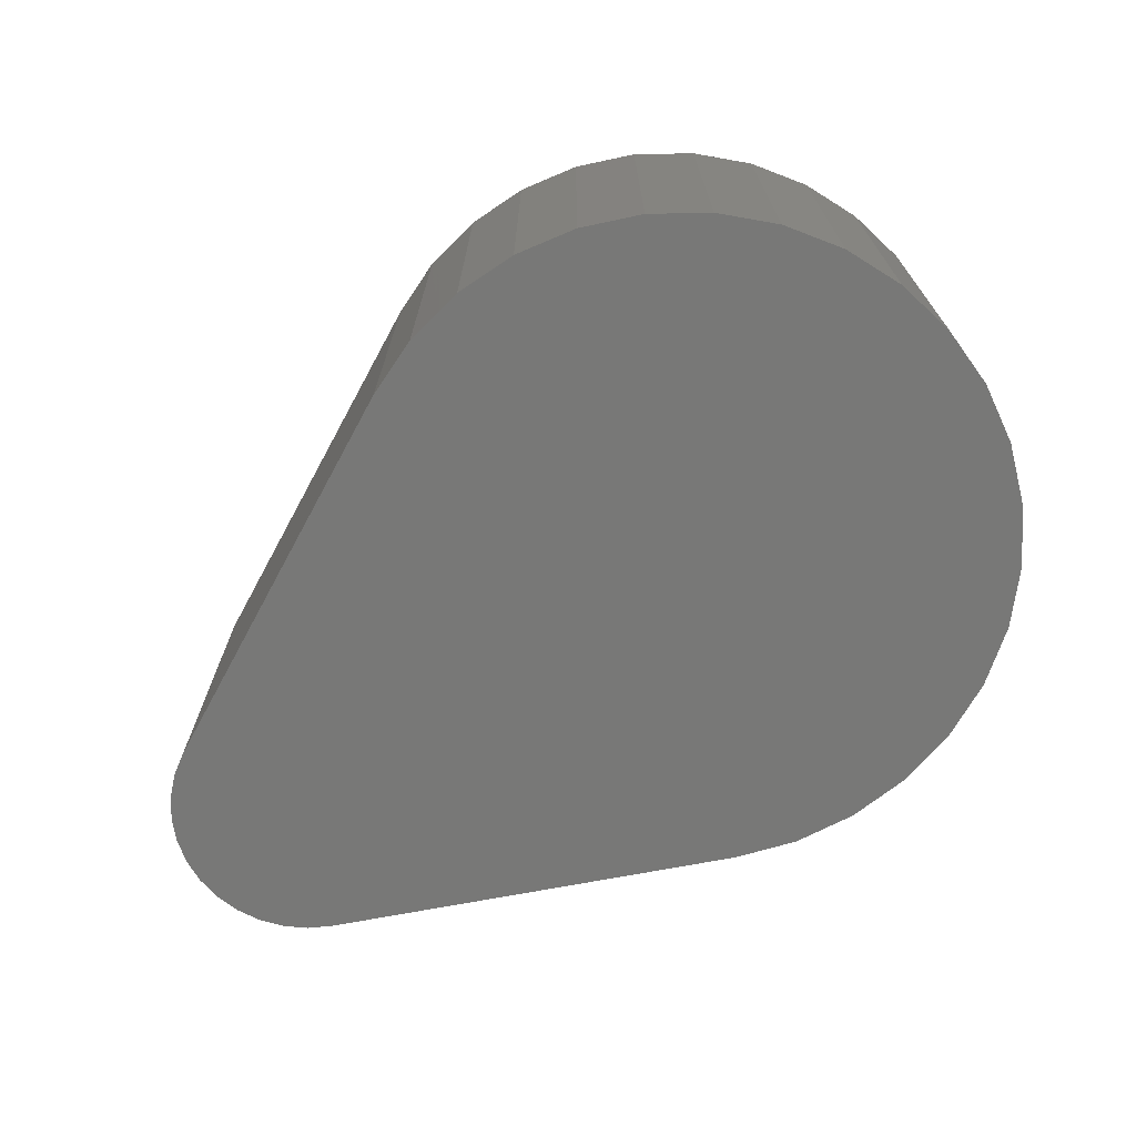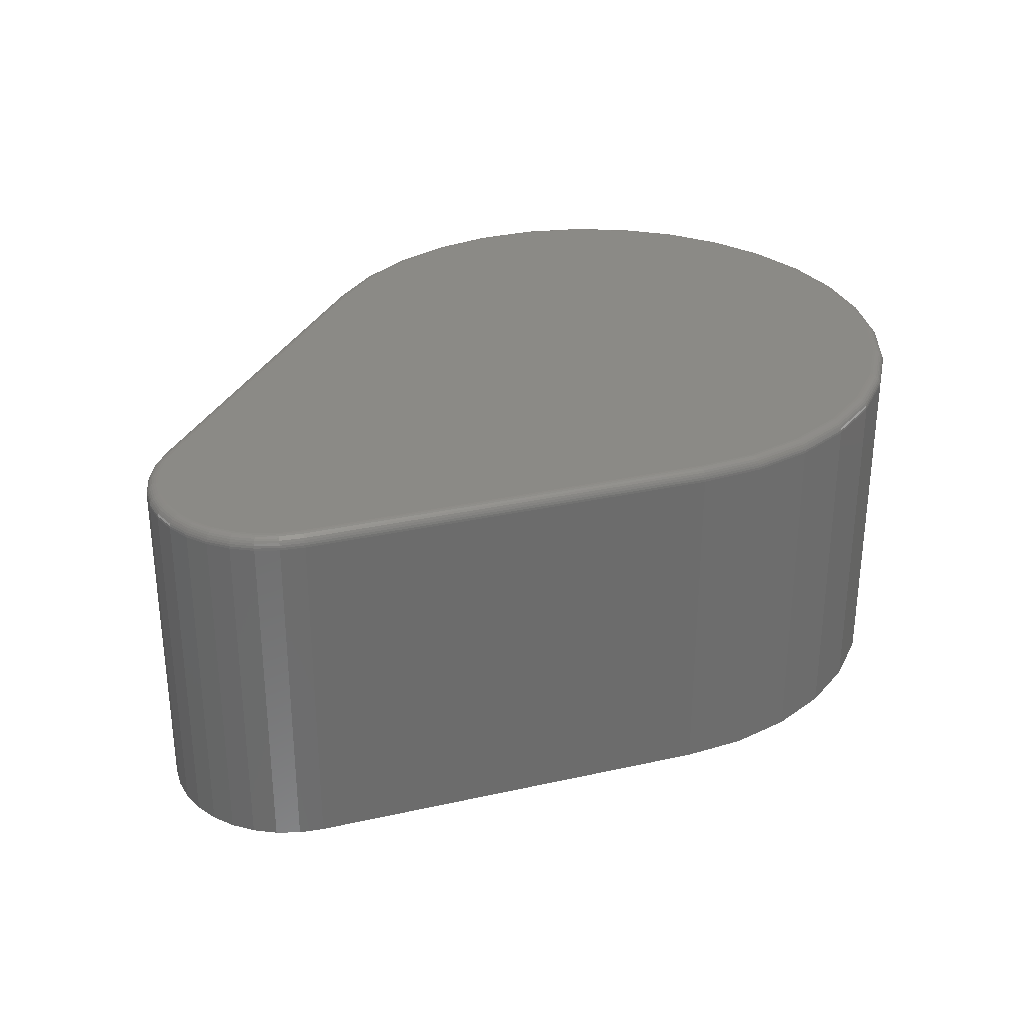
<metadata>
{"format":"stl","ext":"stl","renderer":"f3d","projection":"perspective","resolution":1024,"background":"white","views":[{"elev":-70.6,"azim":-143.9,"up":"+Z"},{"elev":30.9,"azim":136.9,"up":"+Z"}]}
</metadata>
<code>
# stl→obj: 350 verts, 696 faces
v 0.1006 0.3919 0
v 0.02463 0.4037 0
v -0.05224 0.4008 0
v 0.7272 0.05811 0
v 0.7143 0.08346 0
v -0.3989 0.04093 0
v 0.7351 0.03079 0
v 0.7272 -0.05317 0
v -0.3843 -0.1115 0
v 0.7143 -0.07853 0
v 0.6969 -0.101 0
v 0.1006 -0.387 0
v -0.1271 -0.3784 0
v -0.05224 -0.3959 0
v 0.02463 -0.3988 0
v 0.6511 0.1393 0
v 0.173 0.3658 0
v -0.1974 0.352 0
v -0.2603 0.3077 0
v -0.3137 0.2523 0
v -0.3555 0.1878 0
v -0.3843 0.1164 0
v 0.6756 0.1248 0
v -0.3989 -0.03599 0
v 0.7351 -0.02585 0
v 0.7378 0.002467 0
v 0.173 -0.3609 0
v 0.6511 -0.1344 0
v -0.3555 -0.1828 0
v -0.3137 -0.2474 0
v -0.2603 -0.3028 0
v -0.1974 -0.347 0
v -0.1271 0.3834 0
v 0.6969 0.106 0
v 0.6756 -0.1199 0
v 0.1797 -0.375 -0.4609
v 0.1797 -0.375 -0.01562
v 0.1045 -0.4021 -0.4609
v 0.1045 -0.4021 -0.01562
v 0.02555 -0.4144 -0.4609
v 0.02555 -0.4144 -0.01562
v -0.05431 -0.4114 -0.4609
v -0.05431 -0.4114 -0.01562
v -0.1321 -0.3932 -0.4609
v -0.1321 -0.3932 -0.01562
v -0.2051 -0.3606 -0.4609
v -0.2051 -0.3606 -0.01562
v -0.2705 -0.3147 -0.4609
v -0.2705 -0.3147 -0.01562
v -0.3259 -0.2571 -0.4609
v -0.3259 -0.2571 -0.01562
v -0.3694 -0.1901 -0.4609
v -0.3694 -0.1901 -0.01562
v -0.3993 -0.1159 -0.4609
v -0.3993 -0.1159 -0.01562
v -0.4145 -0.03749 -0.4609
v -0.4145 -0.03749 -0.01562
v -0.4145 0.04242 -0.4609
v -0.4145 0.04242 -0.01562
v -0.3993 0.1209 -0.4609
v -0.3993 0.1209 -0.01562
v -0.3694 0.195 -0.4609
v -0.3694 0.195 -0.01562
v -0.3259 0.262 -0.4609
v -0.3259 0.262 -0.01562
v -0.2705 0.3196 -0.4609
v -0.2705 0.3196 -0.01562
v -0.2051 0.3655 -0.4609
v -0.2051 0.3655 -0.01562
v -0.1321 0.3982 -0.4609
v -0.1321 0.3982 -0.01562
v -0.05431 0.4163 -0.4609
v -0.05431 0.4163 -0.01562
v 0.02555 0.4193 -0.4609
v 0.02555 0.4193 -0.01562
v 0.1045 0.407 -0.4609
v 0.1045 0.407 -0.01562
v 0.1797 0.3799 -0.4609
v 0.1797 0.3799 -0.01562
v 0.6578 0.1535 -0.4609
v 0.6578 0.1535 -0.01562
v 0.6848 0.1374 -0.4609
v 0.6848 0.1374 -0.01562
v 0.7083 0.1166 -0.4609
v 0.7083 0.1166 -0.01562
v 0.7275 0.09182 -0.4609
v 0.7275 0.09182 -0.01562
v 0.7417 0.06385 -0.4609
v 0.7417 0.06385 -0.01562
v 0.7505 0.03371 -0.4609
v 0.7505 0.03371 -0.01562
v 0.7534 0.002467 -0.4609
v 0.7534 0.002467 -0.01562
v 0.7505 -0.02878 -0.4609
v 0.7505 -0.02878 -0.01562
v 0.7417 -0.05892 -0.4609
v 0.7417 -0.05892 -0.01562
v 0.7275 -0.08689 -0.4609
v 0.7275 -0.08689 -0.01562
v 0.7083 -0.1117 -0.4609
v 0.7083 -0.1117 -0.01562
v 0.6848 -0.1325 -0.4609
v 0.6848 -0.1325 -0.01562
v 0.6578 -0.1485 -0.4609
v 0.6578 -0.1485 -0.01562
v 0.1743 -0.3636 -0.0003002
v 0.1014 -0.3899 -0.0003002
v 0.1756 -0.3663 -0.001189
v 0.1021 -0.3928 -0.001189
v 0.1767 -0.3687 -0.002633
v 0.1028 -0.3954 -0.002633
v 0.1777 -0.3709 -0.004576
v 0.1034 -0.3977 -0.004576
v 0.1786 -0.3726 -0.006944
v 0.1039 -0.3995 -0.006944
v 0.1792 -0.3739 -0.009646
v 0.1042 -0.4009 -0.009646
v 0.1796 -0.3747 -0.01258
v 0.1044 -0.4018 -0.01258
v 0.1014 0.3948 -0.0003002
v 0.1743 0.3686 -0.0003002
v 0.1021 0.3977 -0.001189
v 0.1756 0.3712 -0.001189
v 0.1028 0.4003 -0.002633
v 0.1767 0.3737 -0.002633
v 0.1034 0.4026 -0.004576
v 0.1777 0.3758 -0.004576
v 0.1039 0.4045 -0.006944
v 0.1786 0.3776 -0.006944
v 0.1042 0.4059 -0.009646
v 0.1792 0.3789 -0.009646
v 0.1044 0.4067 -0.01258
v 0.1796 0.3797 -0.01258
v 0.02481 0.4068 -0.0003002
v 0.02498 0.4097 -0.001189
v 0.02514 0.4124 -0.002633
v 0.02528 0.4147 -0.004576
v 0.02539 0.4167 -0.006944
v 0.02548 0.4181 -0.009646
v 0.02553 0.419 -0.01258
v -0.05264 0.4039 -0.0003002
v -0.05303 0.4068 -0.001189
v -0.05339 0.4094 -0.002633
v -0.0537 0.4118 -0.004576
v -0.05396 0.4137 -0.006944
v -0.05415 0.4151 -0.009646
v -0.05427 0.416 -0.01258
v -0.1281 0.3863 -0.0003002
v -0.1291 0.389 -0.001189
v -0.1299 0.3916 -0.002633
v -0.1307 0.3938 -0.004576
v -0.1313 0.3957 -0.006944
v -0.1318 0.3971 -0.009646
v -0.132 0.3979 -0.01258
v -0.1989 0.3546 -0.0003002
v -0.2003 0.3572 -0.001189
v -0.2016 0.3595 -0.002633
v -0.2028 0.3616 -0.004576
v -0.2038 0.3632 -0.006944
v -0.2045 0.3645 -0.009646
v -0.2049 0.3653 -0.01258
v -0.2623 0.31 -0.0003002
v -0.2642 0.3123 -0.001189
v -0.266 0.3143 -0.002633
v -0.2675 0.3161 -0.004576
v -0.2688 0.3176 -0.006944
v -0.2697 0.3187 -0.009646
v -0.2703 0.3194 -0.01258
v -0.3161 0.2542 -0.0003002
v -0.3184 0.256 -0.001189
v -0.3205 0.2577 -0.002633
v -0.3223 0.2592 -0.004576
v -0.3238 0.2604 -0.006944
v -0.325 0.2613 -0.009646
v -0.3257 0.2619 -0.01258
v -0.3582 0.1892 -0.0003002
v -0.3608 0.1905 -0.001189
v -0.3632 0.1918 -0.002633
v -0.3653 0.1929 -0.004576
v -0.367 0.1938 -0.006944
v -0.3683 0.1944 -0.009646
v -0.3691 0.1948 -0.01258
v -0.3872 0.1173 -0.0003002
v -0.39 0.1181 -0.001189
v -0.3926 0.1189 -0.002633
v -0.3949 0.1196 -0.004576
v -0.3967 0.1201 -0.006944
v -0.3981 0.1205 -0.009646
v -0.399 0.1208 -0.01258
v -0.402 0.04122 -0.0003002
v -0.4049 0.0415 -0.001189
v -0.4076 0.04176 -0.002633
v -0.4099 0.04199 -0.004576
v -0.4119 0.04217 -0.006944
v -0.4133 0.04231 -0.009646
v -0.4142 0.04239 -0.01258
v -0.402 -0.03629 -0.0003002
v -0.4049 -0.03657 -0.001189
v -0.4076 -0.03682 -0.002633
v -0.4099 -0.03705 -0.004576
v -0.4119 -0.03724 -0.006944
v -0.4133 -0.03738 -0.009646
v -0.4142 -0.03746 -0.01258
v -0.3872 -0.1124 -0.0003002
v -0.39 -0.1132 -0.001189
v -0.3926 -0.114 -0.002633
v -0.3949 -0.1146 -0.004576
v -0.3967 -0.1152 -0.006944
v -0.3981 -0.1156 -0.009646
v -0.399 -0.1159 -0.01258
v -0.3582 -0.1843 -0.0003002
v -0.3608 -0.1856 -0.001189
v -0.3632 -0.1868 -0.002633
v -0.3653 -0.1879 -0.004576
v -0.367 -0.1888 -0.006944
v -0.3683 -0.1895 -0.009646
v -0.3691 -0.1899 -0.01258
v -0.3161 -0.2493 -0.0003002
v -0.3184 -0.2511 -0.001189
v -0.3205 -0.2528 -0.002633
v -0.3223 -0.2543 -0.004576
v -0.3238 -0.2555 -0.006944
v -0.325 -0.2564 -0.009646
v -0.3257 -0.2569 -0.01258
v -0.2623 -0.3051 -0.0003002
v -0.2642 -0.3073 -0.001189
v -0.266 -0.3094 -0.002633
v -0.2675 -0.3112 -0.004576
v -0.2688 -0.3127 -0.006944
v -0.2697 -0.3138 -0.009646
v -0.2703 -0.3144 -0.01258
v -0.1989 -0.3497 -0.0003002
v -0.2003 -0.3522 -0.001189
v -0.2016 -0.3546 -0.002633
v -0.2028 -0.3566 -0.004576
v -0.2038 -0.3583 -0.006944
v -0.2045 -0.3596 -0.009646
v -0.2049 -0.3603 -0.01258
v -0.1281 -0.3813 -0.0003002
v -0.1291 -0.3841 -0.001189
v -0.1299 -0.3867 -0.002633
v -0.1307 -0.3889 -0.004576
v -0.1313 -0.3907 -0.006944
v -0.1318 -0.3921 -0.009646
v -0.132 -0.393 -0.01258
v -0.05264 -0.3989 -0.0003002
v -0.05303 -0.4018 -0.001189
v -0.05339 -0.4045 -0.002633
v -0.0537 -0.4069 -0.004576
v -0.05396 -0.4088 -0.006944
v -0.05415 -0.4102 -0.009646
v -0.05427 -0.4111 -0.01258
v 0.02481 -0.4018 -0.0003002
v 0.02498 -0.4047 -0.001189
v 0.02514 -0.4074 -0.002633
v 0.02528 -0.4098 -0.004576
v 0.02539 -0.4117 -0.006944
v 0.02548 -0.4132 -0.009646
v 0.02553 -0.4141 -0.01258
v 0.6577 0.1532 -0.01258
v 0.6573 0.1524 -0.009646
v 0.6567 0.1511 -0.006944
v 0.6559 0.1493 -0.004576
v 0.6548 0.1472 -0.002633
v 0.6537 0.1447 -0.001189
v 0.6524 0.1421 -0.0003002
v 0.6774 0.1273 -0.0003002
v 0.6791 0.1296 -0.001189
v 0.6807 0.1318 -0.002633
v 0.6821 0.1337 -0.004576
v 0.6832 0.1353 -0.006944
v 0.6841 0.1365 -0.009646
v 0.6846 0.1372 -0.01258
v 0.6774 -0.1223 -0.0003002
v 0.6524 -0.1372 -0.0003002
v 0.6791 -0.1247 -0.001189
v 0.6537 -0.1398 -0.001189
v 0.6807 -0.1269 -0.002633
v 0.6548 -0.1422 -0.002633
v 0.6821 -0.1288 -0.004576
v 0.6559 -0.1444 -0.004576
v 0.6832 -0.1304 -0.006944
v 0.6567 -0.1461 -0.006944
v 0.6841 -0.1315 -0.009646
v 0.6573 -0.1474 -0.009646
v 0.6846 -0.1323 -0.01258
v 0.6577 -0.1482 -0.01258
v 0.6991 -0.1031 -0.0003002
v 0.7013 -0.1051 -0.001189
v 0.7032 -0.107 -0.002633
v 0.705 -0.1086 -0.004576
v 0.7064 -0.1099 -0.006944
v 0.7074 -0.1109 -0.009646
v 0.7081 -0.1115 -0.01258
v 0.7169 -0.08016 -0.0003002
v 0.7194 -0.08173 -0.001189
v 0.7216 -0.08317 -0.002633
v 0.7236 -0.08444 -0.004576
v 0.7253 -0.08548 -0.006944
v 0.7265 -0.08625 -0.009646
v 0.7273 -0.08673 -0.01258
v 0.73 -0.05429 -0.0003002
v 0.7328 -0.05537 -0.001189
v 0.7353 -0.05636 -0.002633
v 0.7375 -0.05723 -0.004576
v 0.7393 -0.05795 -0.006944
v 0.7406 -0.05848 -0.009646
v 0.7415 -0.05881 -0.01258
v 0.7381 -0.02642 -0.0003002
v 0.741 -0.02697 -0.001189
v 0.7437 -0.02748 -0.002633
v 0.746 -0.02792 -0.004576
v 0.7479 -0.02828 -0.006944
v 0.7493 -0.02855 -0.009646
v 0.7502 -0.02872 -0.01258
v 0.7408 0.002467 -0.0003002
v 0.7438 0.002467 -0.001189
v 0.7465 0.002467 -0.002633
v 0.7488 0.002467 -0.004576
v 0.7508 0.002467 -0.006944
v 0.7522 0.002467 -0.009646
v 0.7531 0.002467 -0.01258
v 0.7381 0.03136 -0.0003002
v 0.741 0.03191 -0.001189
v 0.7437 0.03241 -0.002633
v 0.746 0.03285 -0.004576
v 0.7479 0.03322 -0.006944
v 0.7493 0.03349 -0.009646
v 0.7502 0.03365 -0.01258
v 0.73 0.05923 -0.0003002
v 0.7328 0.06031 -0.001189
v 0.7353 0.0613 -0.002633
v 0.7375 0.06217 -0.004576
v 0.7393 0.06288 -0.006944
v 0.7406 0.06341 -0.009646
v 0.7415 0.06374 -0.01258
v 0.7169 0.0851 -0.0003002
v 0.7194 0.08666 -0.001189
v 0.7216 0.08811 -0.002633
v 0.7236 0.08938 -0.004576
v 0.7253 0.09042 -0.006944
v 0.7265 0.09119 -0.009646
v 0.7273 0.09166 -0.01258
v 0.6991 0.108 -0.0003002
v 0.7013 0.11 -0.001189
v 0.7032 0.1119 -0.002633
v 0.705 0.1135 -0.004576
v 0.7064 0.1148 -0.006944
v 0.7074 0.1158 -0.009646
v 0.7081 0.1164 -0.01258
f 1 2 3
f 4 5 6
f 4 6 7
f 8 9 10
f 11 10 9
f 12 13 14
f 12 14 15
f 16 17 18
f 16 18 19
f 16 19 20
f 16 20 21
f 16 21 22
f 16 22 23
f 24 9 8
f 24 8 25
f 24 25 26
f 24 26 7
f 24 7 6
f 27 28 29
f 27 29 30
f 27 30 31
f 27 31 32
f 27 32 13
f 27 13 12
f 18 17 33
f 33 17 1
f 33 1 3
f 23 22 34
f 34 22 6
f 34 6 5
f 29 28 9
f 9 28 35
f 9 35 11
f 36 37 38
f 38 37 39
f 38 39 40
f 40 39 41
f 40 41 42
f 42 41 43
f 42 43 44
f 44 43 45
f 44 45 46
f 46 45 47
f 46 47 48
f 48 47 49
f 48 49 50
f 50 49 51
f 50 51 52
f 52 51 53
f 52 53 54
f 54 53 55
f 54 55 56
f 56 55 57
f 56 57 58
f 58 57 59
f 58 59 60
f 60 59 61
f 60 61 62
f 62 61 63
f 62 63 64
f 64 63 65
f 64 65 66
f 66 65 67
f 66 67 68
f 68 67 69
f 68 69 70
f 70 69 71
f 70 71 72
f 72 71 73
f 72 73 74
f 74 73 75
f 74 75 76
f 76 75 77
f 76 77 78
f 78 77 79
f 80 78 81
f 81 78 79
f 80 81 82
f 82 81 83
f 82 83 84
f 84 83 85
f 84 85 86
f 86 85 87
f 86 87 88
f 88 87 89
f 88 89 90
f 90 89 91
f 90 91 92
f 92 91 93
f 92 93 94
f 94 93 95
f 94 95 96
f 96 95 97
f 96 97 98
f 98 97 99
f 98 99 100
f 100 99 101
f 100 101 102
f 102 101 103
f 102 103 104
f 104 103 105
f 36 104 37
f 37 104 105
f 27 12 106
f 106 12 107
f 106 107 108
f 108 107 109
f 108 109 110
f 110 109 111
f 110 111 112
f 112 111 113
f 112 113 114
f 114 113 115
f 114 115 116
f 116 115 117
f 116 117 118
f 118 117 119
f 118 119 37
f 37 119 39
f 1 17 120
f 120 17 121
f 120 121 122
f 122 121 123
f 122 123 124
f 124 123 125
f 124 125 126
f 126 125 127
f 126 127 128
f 128 127 129
f 128 129 130
f 130 129 131
f 130 131 132
f 132 131 133
f 132 133 77
f 77 133 79
f 2 1 134
f 134 1 120
f 134 120 135
f 135 120 122
f 135 122 136
f 136 122 124
f 136 124 137
f 137 124 126
f 137 126 138
f 138 126 128
f 138 128 139
f 139 128 130
f 139 130 140
f 140 130 132
f 140 132 75
f 75 132 77
f 3 2 141
f 141 2 134
f 141 134 142
f 142 134 135
f 142 135 143
f 143 135 136
f 143 136 144
f 144 136 137
f 144 137 145
f 145 137 138
f 145 138 146
f 146 138 139
f 146 139 147
f 147 139 140
f 147 140 73
f 73 140 75
f 33 3 148
f 148 3 141
f 148 141 149
f 149 141 142
f 149 142 150
f 150 142 143
f 150 143 151
f 151 143 144
f 151 144 152
f 152 144 145
f 152 145 153
f 153 145 146
f 153 146 154
f 154 146 147
f 154 147 71
f 71 147 73
f 18 33 155
f 155 33 148
f 155 148 156
f 156 148 149
f 156 149 157
f 157 149 150
f 157 150 158
f 158 150 151
f 158 151 159
f 159 151 152
f 159 152 160
f 160 152 153
f 160 153 161
f 161 153 154
f 161 154 69
f 69 154 71
f 19 18 162
f 162 18 155
f 162 155 163
f 163 155 156
f 163 156 164
f 164 156 157
f 164 157 165
f 165 157 158
f 165 158 166
f 166 158 159
f 166 159 167
f 167 159 160
f 167 160 168
f 168 160 161
f 168 161 67
f 67 161 69
f 20 19 169
f 169 19 162
f 169 162 170
f 170 162 163
f 170 163 171
f 171 163 164
f 171 164 172
f 172 164 165
f 172 165 173
f 173 165 166
f 173 166 174
f 174 166 167
f 174 167 175
f 175 167 168
f 175 168 65
f 65 168 67
f 21 20 176
f 176 20 169
f 176 169 177
f 177 169 170
f 177 170 178
f 178 170 171
f 178 171 179
f 179 171 172
f 179 172 180
f 180 172 173
f 180 173 181
f 181 173 174
f 181 174 182
f 182 174 175
f 182 175 63
f 63 175 65
f 22 21 183
f 183 21 176
f 183 176 184
f 184 176 177
f 184 177 185
f 185 177 178
f 185 178 186
f 186 178 179
f 186 179 187
f 187 179 180
f 187 180 188
f 188 180 181
f 188 181 189
f 189 181 182
f 189 182 61
f 61 182 63
f 6 22 190
f 190 22 183
f 190 183 191
f 191 183 184
f 191 184 192
f 192 184 185
f 192 185 193
f 193 185 186
f 193 186 194
f 194 186 187
f 194 187 195
f 195 187 188
f 195 188 196
f 196 188 189
f 196 189 59
f 59 189 61
f 24 6 197
f 197 6 190
f 197 190 198
f 198 190 191
f 198 191 199
f 199 191 192
f 199 192 200
f 200 192 193
f 200 193 201
f 201 193 194
f 201 194 202
f 202 194 195
f 202 195 203
f 203 195 196
f 203 196 57
f 57 196 59
f 9 24 204
f 204 24 197
f 204 197 205
f 205 197 198
f 205 198 206
f 206 198 199
f 206 199 207
f 207 199 200
f 207 200 208
f 208 200 201
f 208 201 209
f 209 201 202
f 209 202 210
f 210 202 203
f 210 203 55
f 55 203 57
f 29 9 211
f 211 9 204
f 211 204 212
f 212 204 205
f 212 205 213
f 213 205 206
f 213 206 214
f 214 206 207
f 214 207 215
f 215 207 208
f 215 208 216
f 216 208 209
f 216 209 217
f 217 209 210
f 217 210 53
f 53 210 55
f 30 29 218
f 218 29 211
f 218 211 219
f 219 211 212
f 219 212 220
f 220 212 213
f 220 213 221
f 221 213 214
f 221 214 222
f 222 214 215
f 222 215 223
f 223 215 216
f 223 216 224
f 224 216 217
f 224 217 51
f 51 217 53
f 31 30 225
f 225 30 218
f 225 218 226
f 226 218 219
f 226 219 227
f 227 219 220
f 227 220 228
f 228 220 221
f 228 221 229
f 229 221 222
f 229 222 230
f 230 222 223
f 230 223 231
f 231 223 224
f 231 224 49
f 49 224 51
f 32 31 232
f 232 31 225
f 232 225 233
f 233 225 226
f 233 226 234
f 234 226 227
f 234 227 235
f 235 227 228
f 235 228 236
f 236 228 229
f 236 229 237
f 237 229 230
f 237 230 238
f 238 230 231
f 238 231 47
f 47 231 49
f 13 32 239
f 239 32 232
f 239 232 240
f 240 232 233
f 240 233 241
f 241 233 234
f 241 234 242
f 242 234 235
f 242 235 243
f 243 235 236
f 243 236 244
f 244 236 237
f 244 237 245
f 245 237 238
f 245 238 45
f 45 238 47
f 14 13 246
f 246 13 239
f 246 239 247
f 247 239 240
f 247 240 248
f 248 240 241
f 248 241 249
f 249 241 242
f 249 242 250
f 250 242 243
f 250 243 251
f 251 243 244
f 251 244 252
f 252 244 245
f 252 245 43
f 43 245 45
f 15 14 253
f 253 14 246
f 253 246 254
f 254 246 247
f 254 247 255
f 255 247 248
f 255 248 256
f 256 248 249
f 256 249 257
f 257 249 250
f 257 250 258
f 258 250 251
f 258 251 259
f 259 251 252
f 259 252 41
f 41 252 43
f 12 15 107
f 107 15 253
f 107 253 109
f 109 253 254
f 109 254 111
f 111 254 255
f 111 255 113
f 113 255 256
f 113 256 115
f 115 256 257
f 115 257 117
f 117 257 258
f 117 258 119
f 119 258 259
f 119 259 39
f 39 259 41
f 81 79 260
f 260 79 133
f 260 133 261
f 261 133 131
f 261 131 262
f 262 131 129
f 262 129 263
f 263 129 127
f 263 127 264
f 264 127 125
f 264 125 265
f 265 125 123
f 265 123 266
f 266 123 121
f 266 121 16
f 16 121 17
f 16 23 266
f 266 23 267
f 266 267 265
f 265 267 268
f 265 268 264
f 264 268 269
f 264 269 263
f 263 269 270
f 263 270 262
f 262 270 271
f 262 271 261
f 261 271 272
f 261 272 260
f 260 272 273
f 260 273 81
f 81 273 83
f 35 28 274
f 274 28 275
f 274 275 276
f 276 275 277
f 276 277 278
f 278 277 279
f 278 279 280
f 280 279 281
f 280 281 282
f 282 281 283
f 282 283 284
f 284 283 285
f 284 285 286
f 286 285 287
f 286 287 103
f 103 287 105
f 11 35 288
f 288 35 274
f 288 274 289
f 289 274 276
f 289 276 290
f 290 276 278
f 290 278 291
f 291 278 280
f 291 280 292
f 292 280 282
f 292 282 293
f 293 282 284
f 293 284 294
f 294 284 286
f 294 286 101
f 101 286 103
f 10 11 295
f 295 11 288
f 295 288 296
f 296 288 289
f 296 289 297
f 297 289 290
f 297 290 298
f 298 290 291
f 298 291 299
f 299 291 292
f 299 292 300
f 300 292 293
f 300 293 301
f 301 293 294
f 301 294 99
f 99 294 101
f 8 10 302
f 302 10 295
f 302 295 303
f 303 295 296
f 303 296 304
f 304 296 297
f 304 297 305
f 305 297 298
f 305 298 306
f 306 298 299
f 306 299 307
f 307 299 300
f 307 300 308
f 308 300 301
f 308 301 97
f 97 301 99
f 25 8 309
f 309 8 302
f 309 302 310
f 310 302 303
f 310 303 311
f 311 303 304
f 311 304 312
f 312 304 305
f 312 305 313
f 313 305 306
f 313 306 314
f 314 306 307
f 314 307 315
f 315 307 308
f 315 308 95
f 95 308 97
f 26 25 316
f 316 25 309
f 316 309 317
f 317 309 310
f 317 310 318
f 318 310 311
f 318 311 319
f 319 311 312
f 319 312 320
f 320 312 313
f 320 313 321
f 321 313 314
f 321 314 322
f 322 314 315
f 322 315 93
f 93 315 95
f 7 26 323
f 323 26 316
f 323 316 324
f 324 316 317
f 324 317 325
f 325 317 318
f 325 318 326
f 326 318 319
f 326 319 327
f 327 319 320
f 327 320 328
f 328 320 321
f 328 321 329
f 329 321 322
f 329 322 91
f 91 322 93
f 4 7 330
f 330 7 323
f 330 323 331
f 331 323 324
f 331 324 332
f 332 324 325
f 332 325 333
f 333 325 326
f 333 326 334
f 334 326 327
f 334 327 335
f 335 327 328
f 335 328 336
f 336 328 329
f 336 329 89
f 89 329 91
f 5 4 337
f 337 4 330
f 337 330 338
f 338 330 331
f 338 331 339
f 339 331 332
f 339 332 340
f 340 332 333
f 340 333 341
f 341 333 334
f 341 334 342
f 342 334 335
f 342 335 343
f 343 335 336
f 343 336 87
f 87 336 89
f 34 5 344
f 344 5 337
f 344 337 345
f 345 337 338
f 345 338 346
f 346 338 339
f 346 339 347
f 347 339 340
f 347 340 348
f 348 340 341
f 348 341 349
f 349 341 342
f 349 342 350
f 350 342 343
f 350 343 85
f 85 343 87
f 23 34 267
f 267 34 344
f 267 344 268
f 268 344 345
f 268 345 269
f 269 345 346
f 269 346 270
f 270 346 347
f 270 347 271
f 271 347 348
f 271 348 272
f 272 348 349
f 272 349 273
f 273 349 350
f 273 350 83
f 83 350 85
f 37 105 118
f 118 105 287
f 118 287 116
f 116 287 285
f 116 285 114
f 114 285 283
f 114 283 112
f 112 283 281
f 112 281 110
f 110 281 279
f 110 279 108
f 108 279 277
f 108 277 106
f 106 277 275
f 106 275 27
f 27 275 28
f 52 102 104
f 72 74 76
f 84 60 82
f 98 54 96
f 42 44 38
f 40 42 38
f 80 82 60
f 80 60 62
f 80 62 64
f 80 64 66
f 80 66 68
f 80 68 78
f 58 60 84
f 58 84 86
f 58 86 88
f 58 88 90
f 56 58 90
f 56 90 92
f 56 92 94
f 56 94 96
f 56 96 54
f 36 38 44
f 36 44 46
f 36 46 48
f 36 48 50
f 36 50 52
f 36 52 104
f 72 76 70
f 70 76 78
f 70 78 68
f 98 100 54
f 54 100 102
f 54 102 52

</code>
